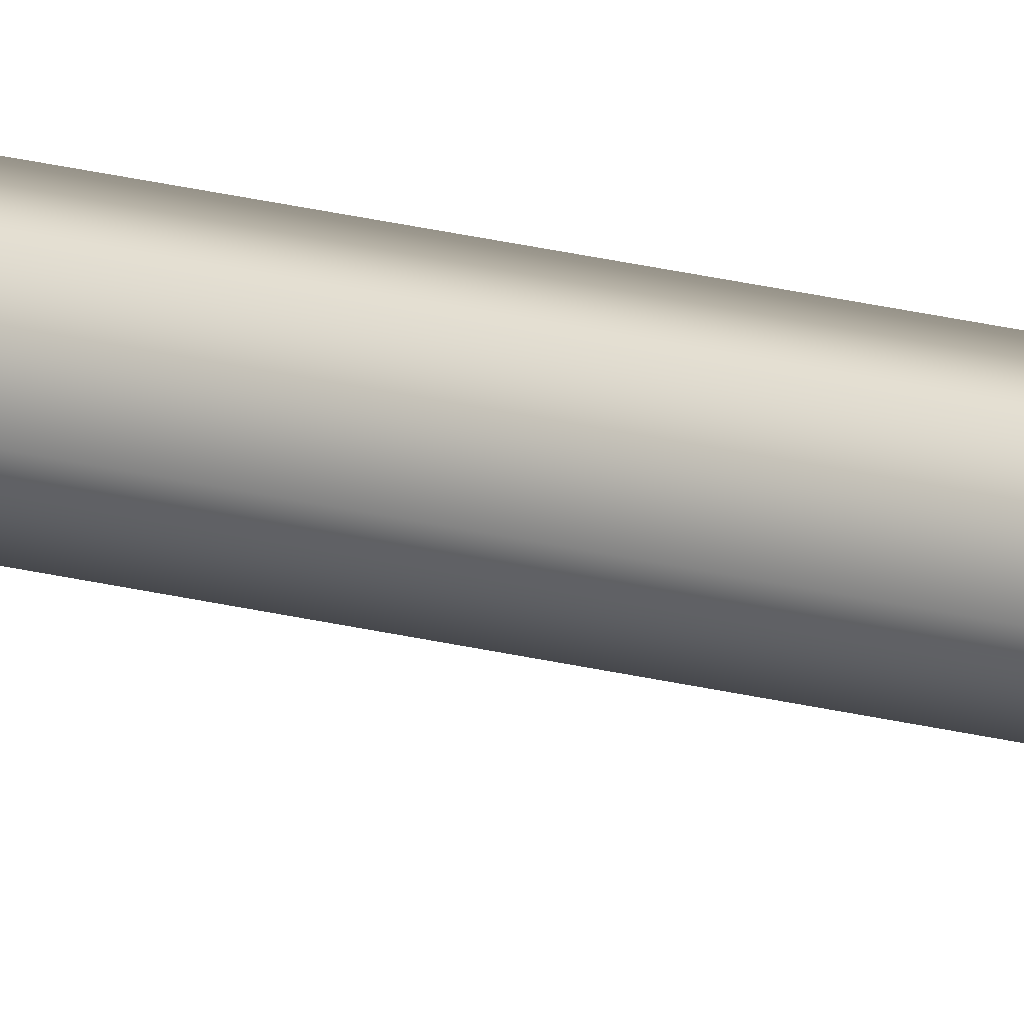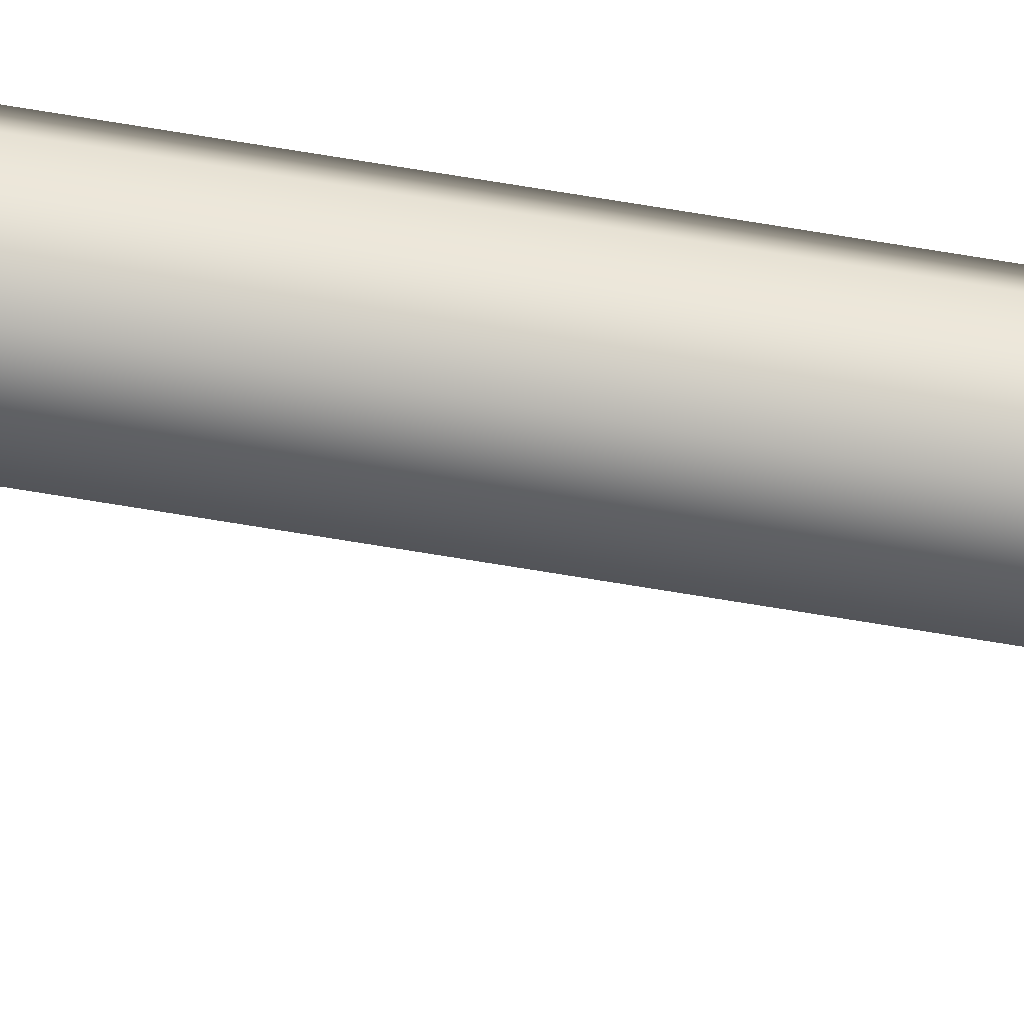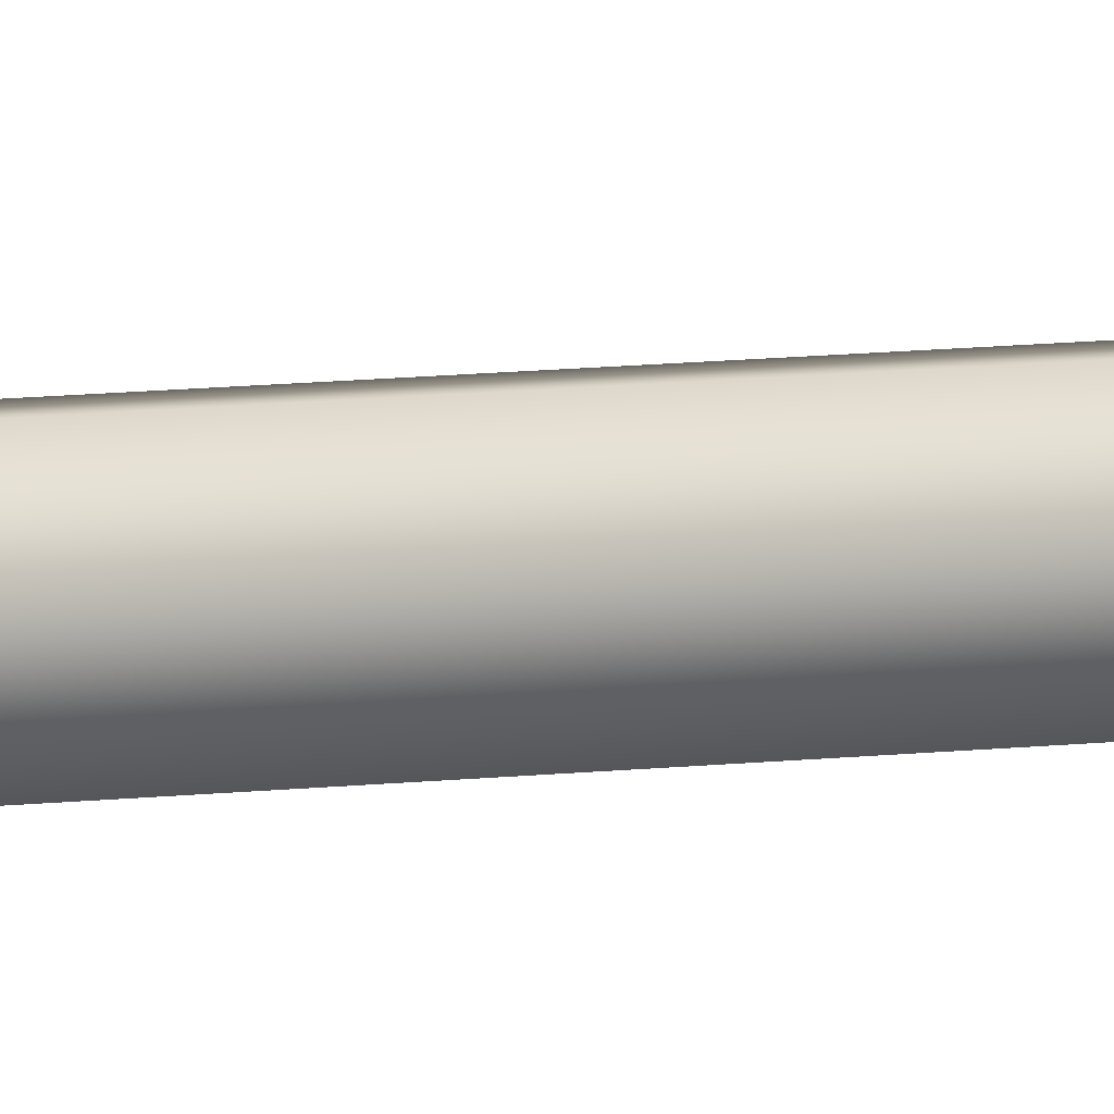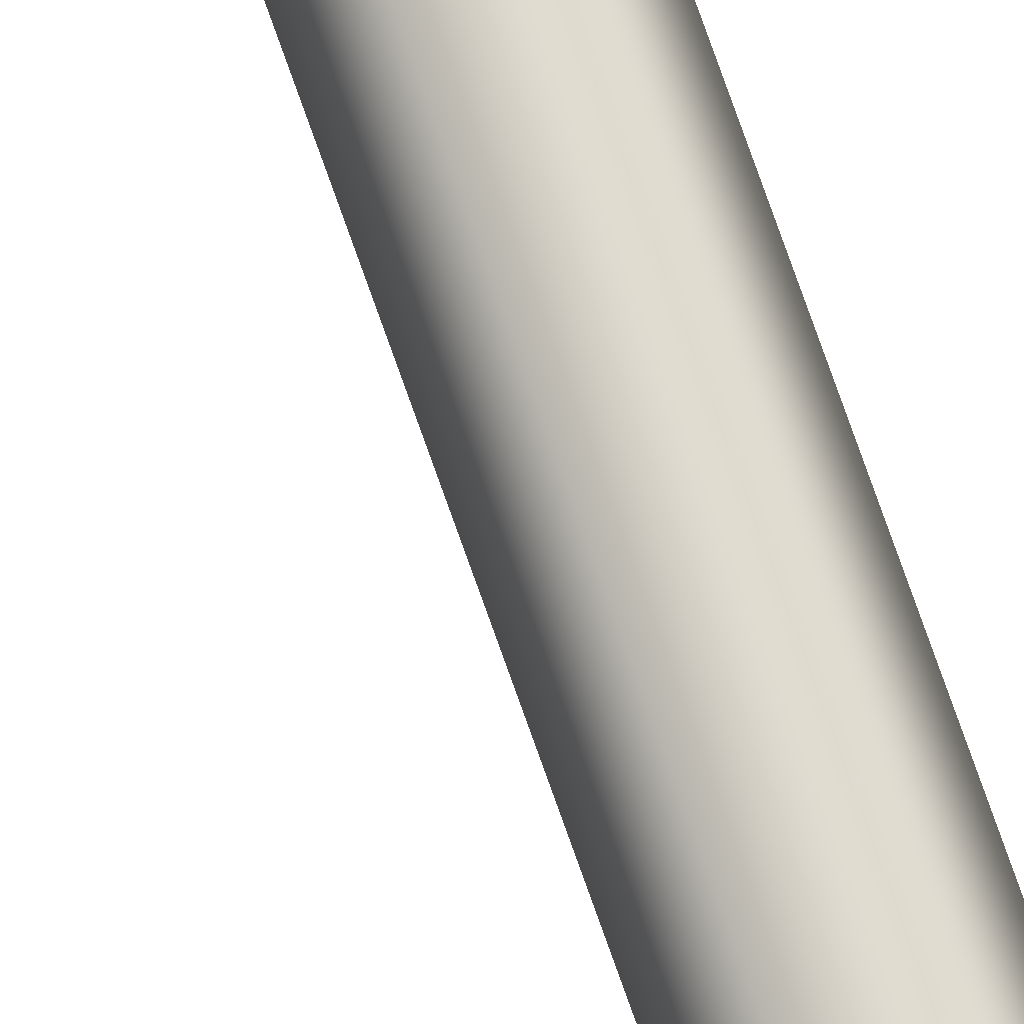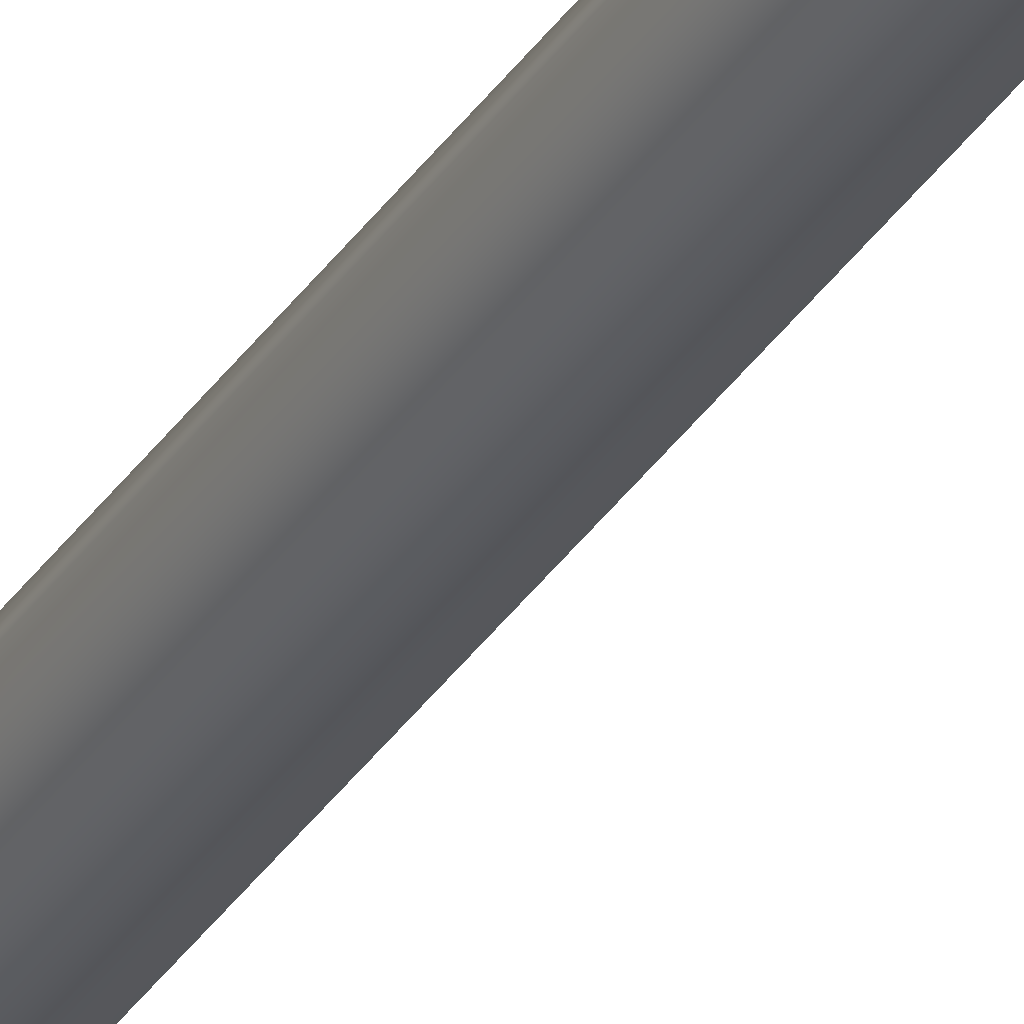
<metadata>
{"format":"obj","ext":"obj","renderer":"f3d","projection":"perspective","resolution":1024,"background":"white","views":[{"elev":23.6,"azim":-66.7,"up":"+Z"},{"elev":67.8,"azim":-80.4,"up":"+Z"},{"elev":4.1,"azim":52.5,"up":"+Z"},{"elev":73.0,"azim":-19.2,"up":"+Z"},{"elev":-31.2,"azim":153.6,"up":"+Z"}]}
</metadata>
<code>
g Converted object 0
v 0.4243 -0.002563 0.5469
v 0.8243 13.71 0.5469
v 1.024 26.84 0.5469
v 1.024 39.96 0.5469
v 0.8243 53.08 0.5469
v 0.4243 66.21 0.5469
v 0.2144 -0.002563 0.9104
v 0.6144 13.71 0.9104
v 0.8144 26.84 0.9104
v 0.8144 39.96 0.9104
v 0.6144 53.08 0.9104
v 0.2144 66.21 0.9104
v -0.2054 -0.002563 0.9104
v 0.1946 13.71 0.9104
v 0.3946 26.84 0.9104
v 0.3946 39.96 0.9104
v 0.1946 53.08 0.9104
v -0.2054 66.21 0.9104
v -0.4153 -0.002563 0.5469
v -0.01529 13.71 0.5469
v 0.1847 26.84 0.5469
v 0.1847 39.96 0.5469
v -0.01529 53.08 0.5469
v -0.4153 66.21 0.5469
v -0.2054 -0.003642 0.1833
v 0.1946 13.71 0.1833
v 0.3946 26.84 0.1833
v 0.3946 39.96 0.1833
v 0.1946 53.08 0.1833
v -0.2054 66.21 0.1833
v 0.2144 -0.003642 0.1833
v 0.6144 13.71 0.1833
v 0.8144 26.84 0.1833
v 0.8144 39.96 0.1833
v 0.6144 53.08 0.1833
v 0.2144 66.21 0.1833
f 1 2 7
f 2 8 7
f 2 3 9
f 2 9 8
f 3 4 9
f 4 10 9
f 4 5 11
f 4 11 10
f 5 6 11
f 6 12 11
f 7 8 14
f 7 14 13
f 8 9 14
f 9 15 14
f 9 10 16
f 9 16 15
f 10 11 16
f 11 17 16
f 11 12 18
f 11 18 17
f 13 14 19
f 14 20 19
f 14 15 21
f 14 21 20
f 15 16 21
f 16 22 21
f 16 17 23
f 16 23 22
f 17 18 23
f 18 24 23
f 19 20 26
f 19 26 25
f 20 21 26
f 21 27 26
f 21 22 28
f 21 28 27
f 22 23 28
f 23 29 28
f 23 24 30
f 23 30 29
f 25 26 31
f 26 32 31
f 26 27 33
f 26 33 32
f 27 28 33
f 28 34 33
f 28 29 35
f 28 35 34
f 29 30 35
f 30 36 35
f 31 32 2
f 31 2 1
f 32 33 2
f 33 3 2
f 33 34 4
f 33 4 3
f 34 35 4
f 35 5 4
f 35 36 6
f 35 6 5

</code>
